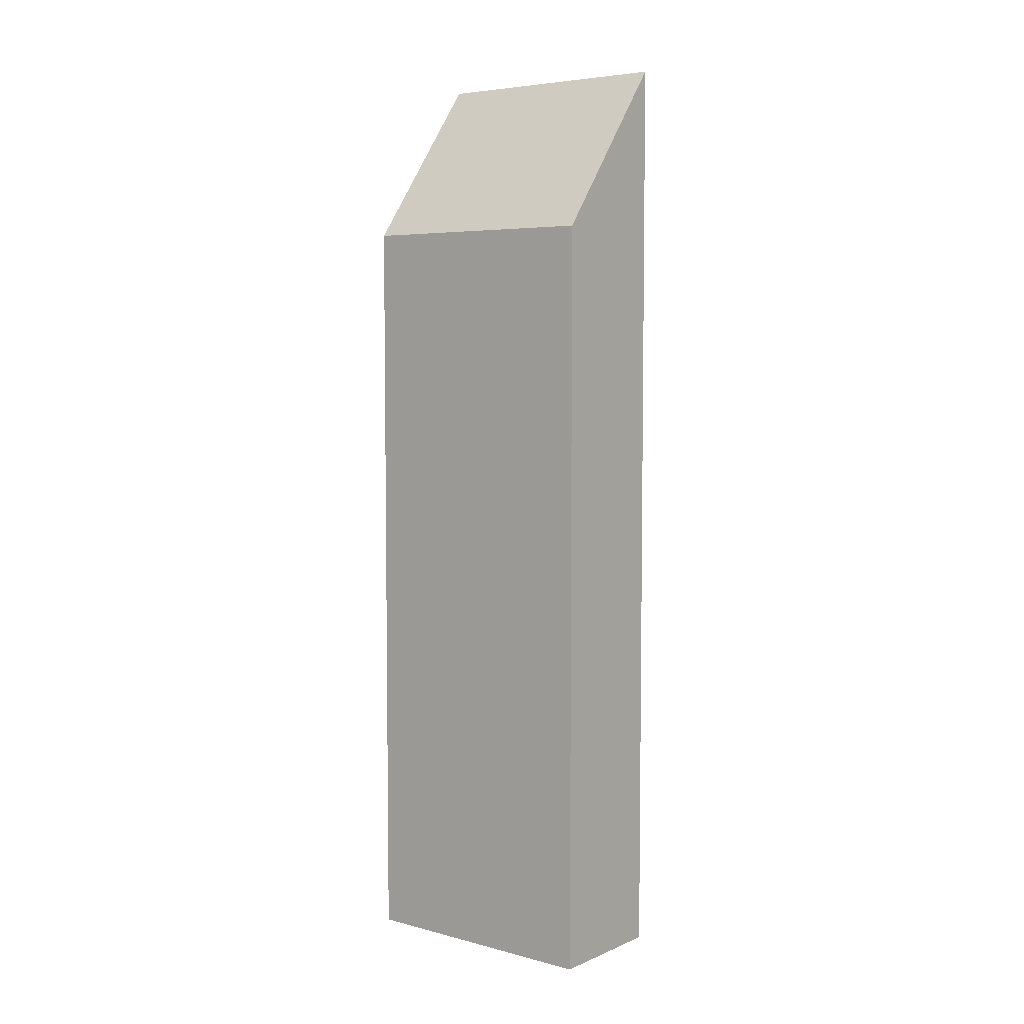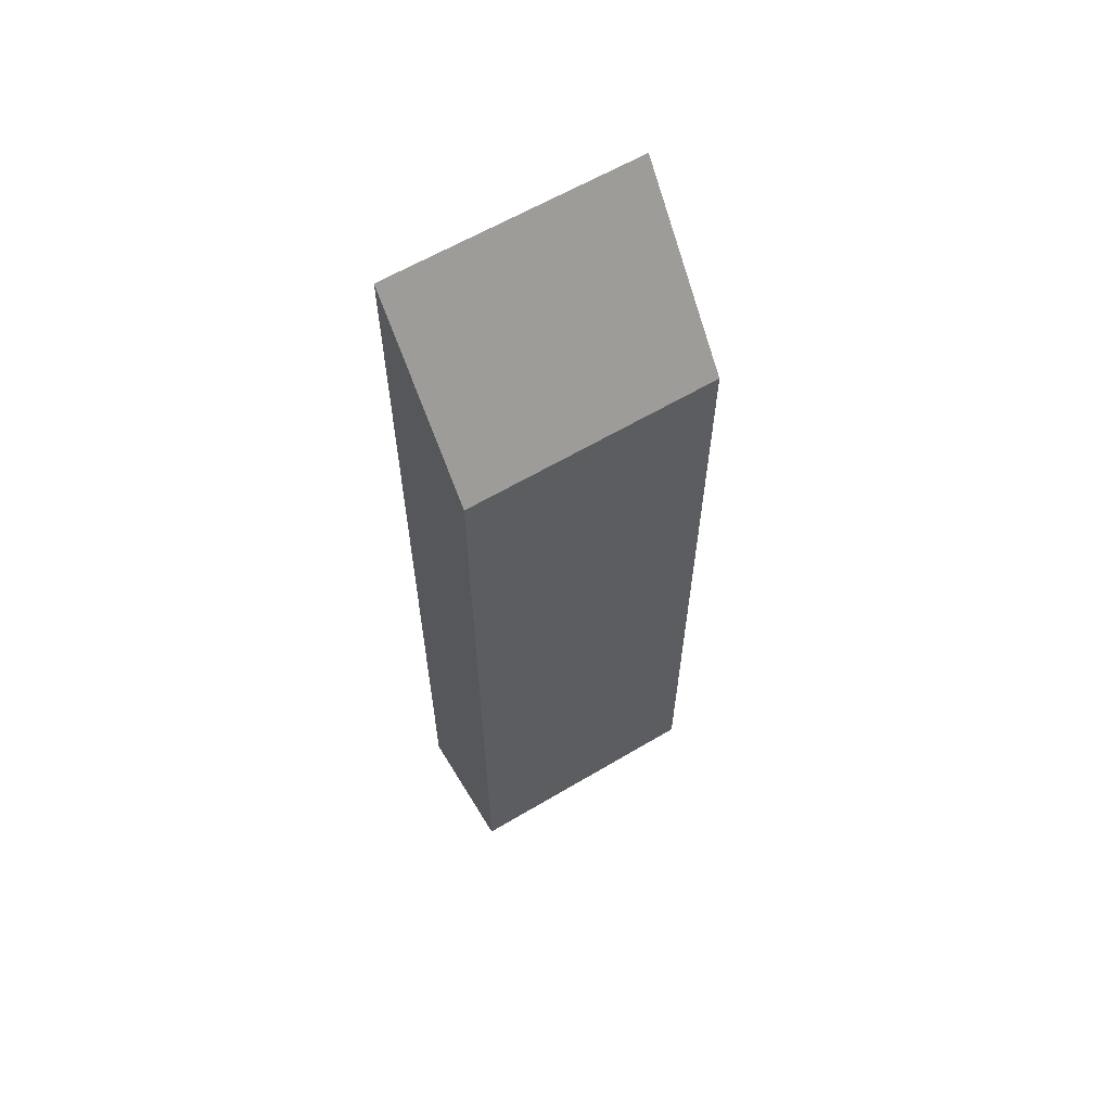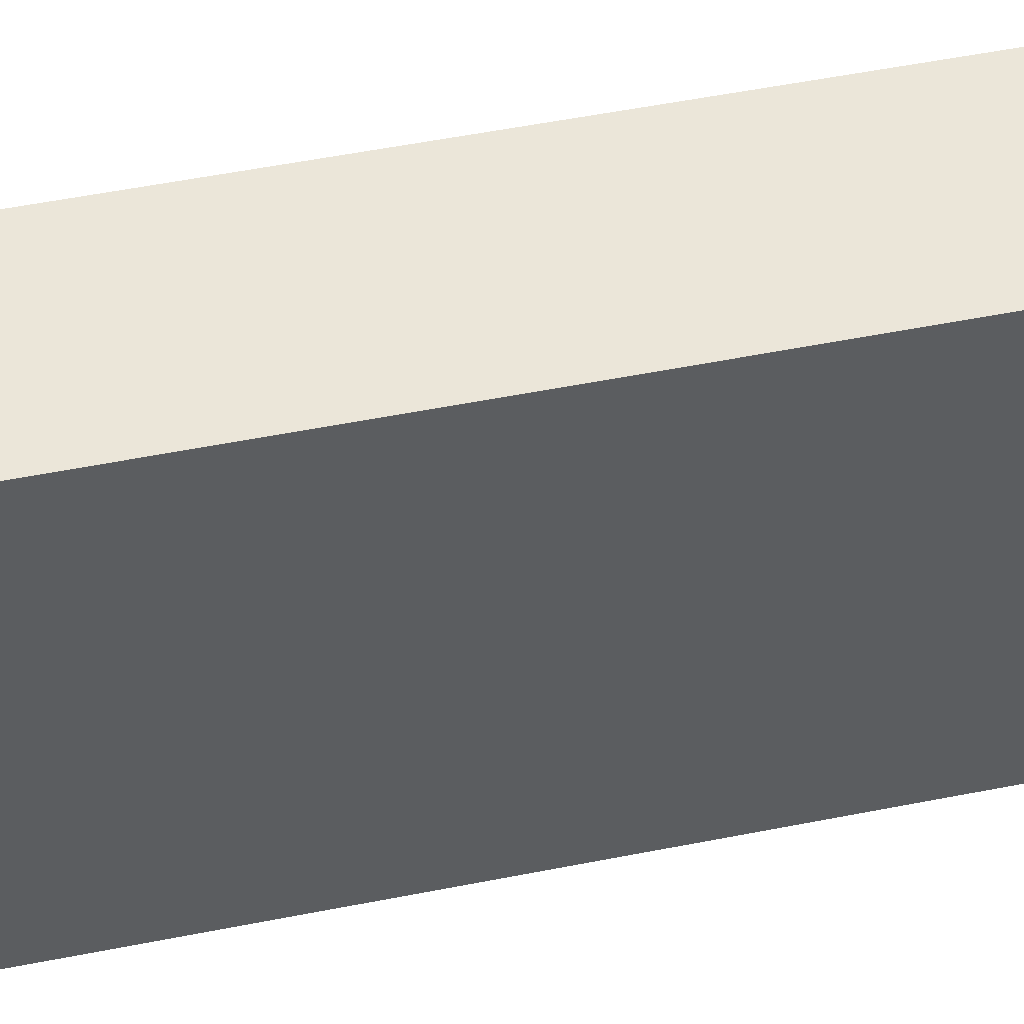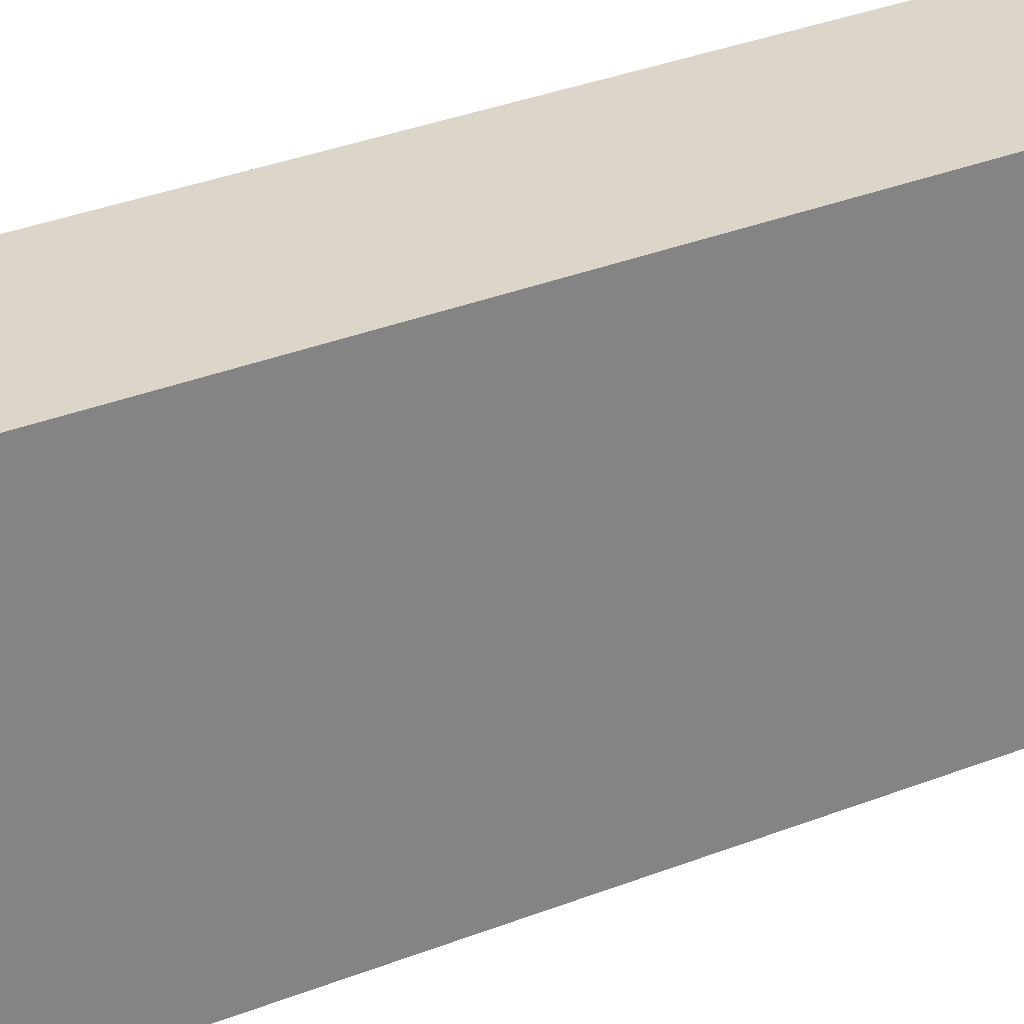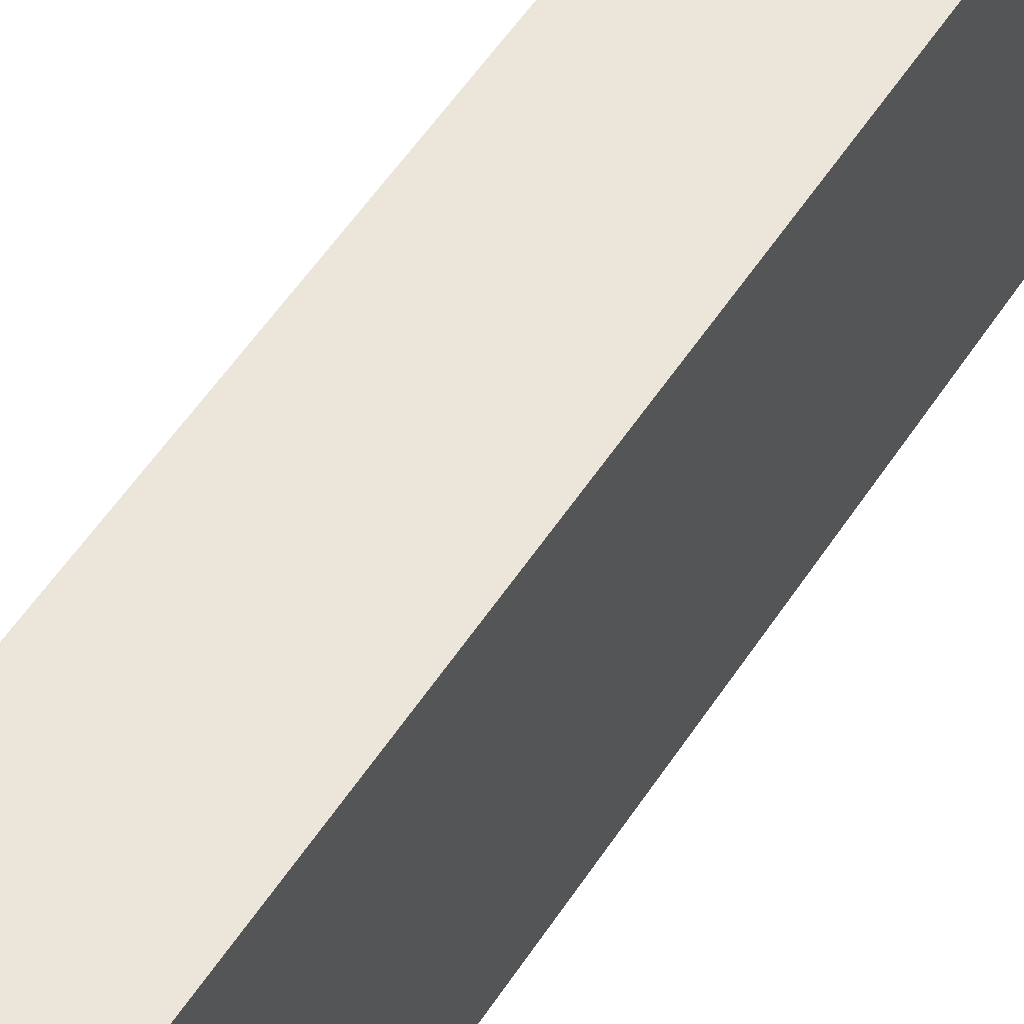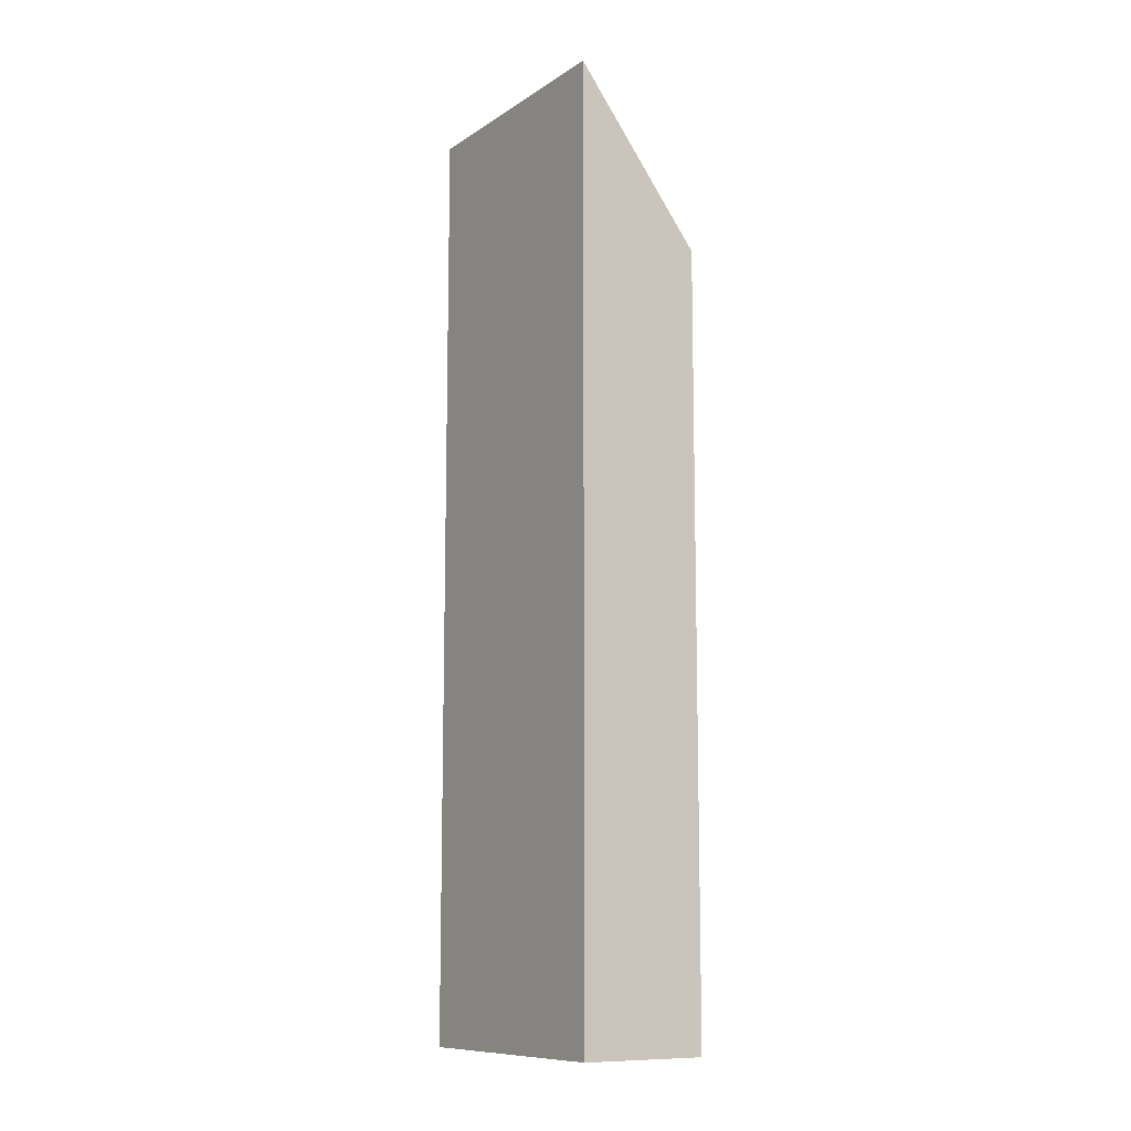
<metadata>
{"format":"obj","ext":"obj","renderer":"f3d","projection":"perspective","resolution":1024,"background":"white","views":[{"elev":5.4,"azim":128.5,"up":"+Y"},{"elev":61.4,"azim":58.8,"up":"+Y"},{"elev":47.1,"azim":76.9,"up":"+Z"},{"elev":29.7,"azim":59.0,"up":"+Z"},{"elev":54.5,"azim":32.4,"up":"+Z"},{"elev":-10.6,"azim":-33.3,"up":"+Y"}]}
</metadata>
<code>
o graveline
g Cube (81)
v 0 0 0
v -0.5 0 0
v 0 3 0
v -0.5 3.652 0
v -0.5 0 -1
v -0.5 3.652 -1
v 0 0 -1
v 0 3 -1
f 3 4 2 1
f 4 6 5 2
f 6 8 7 5
f 8 3 1 7
f 8 6 4 3
f 1 2 5 7

</code>
